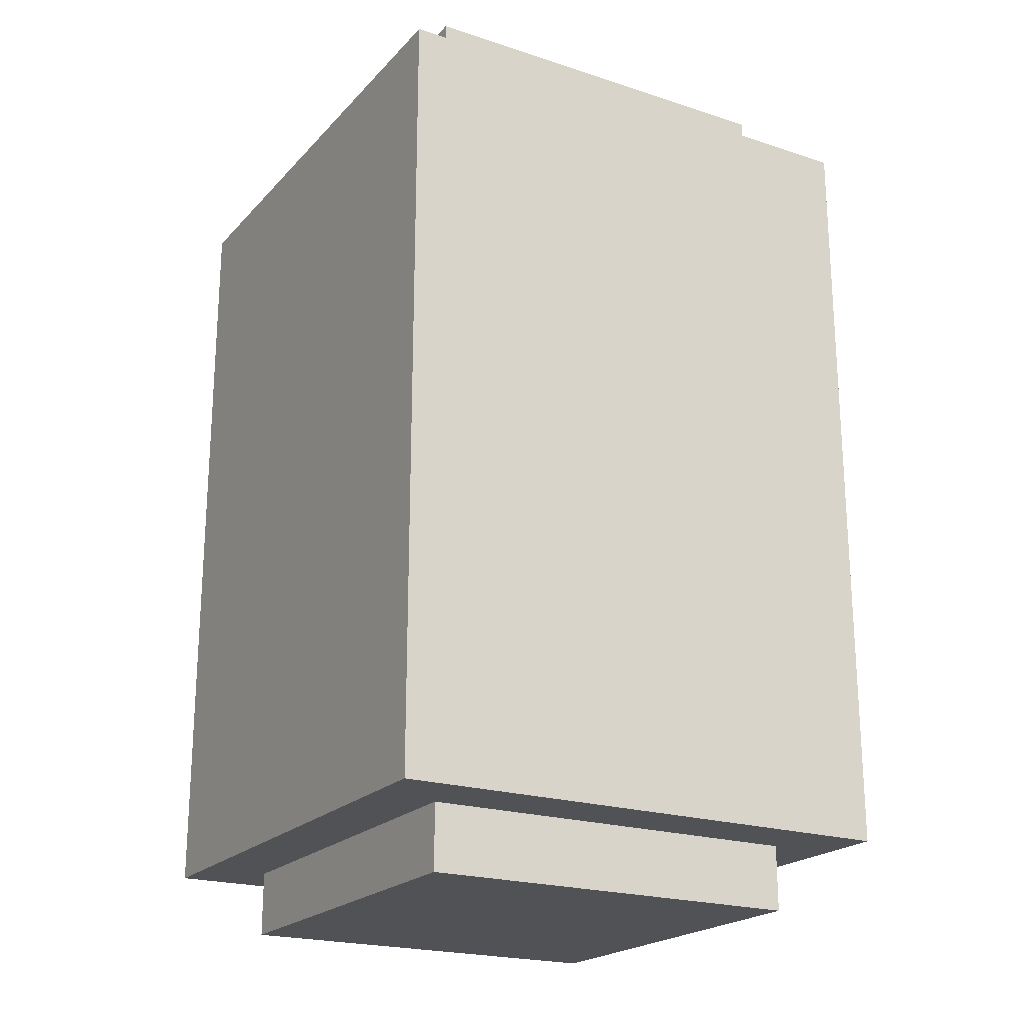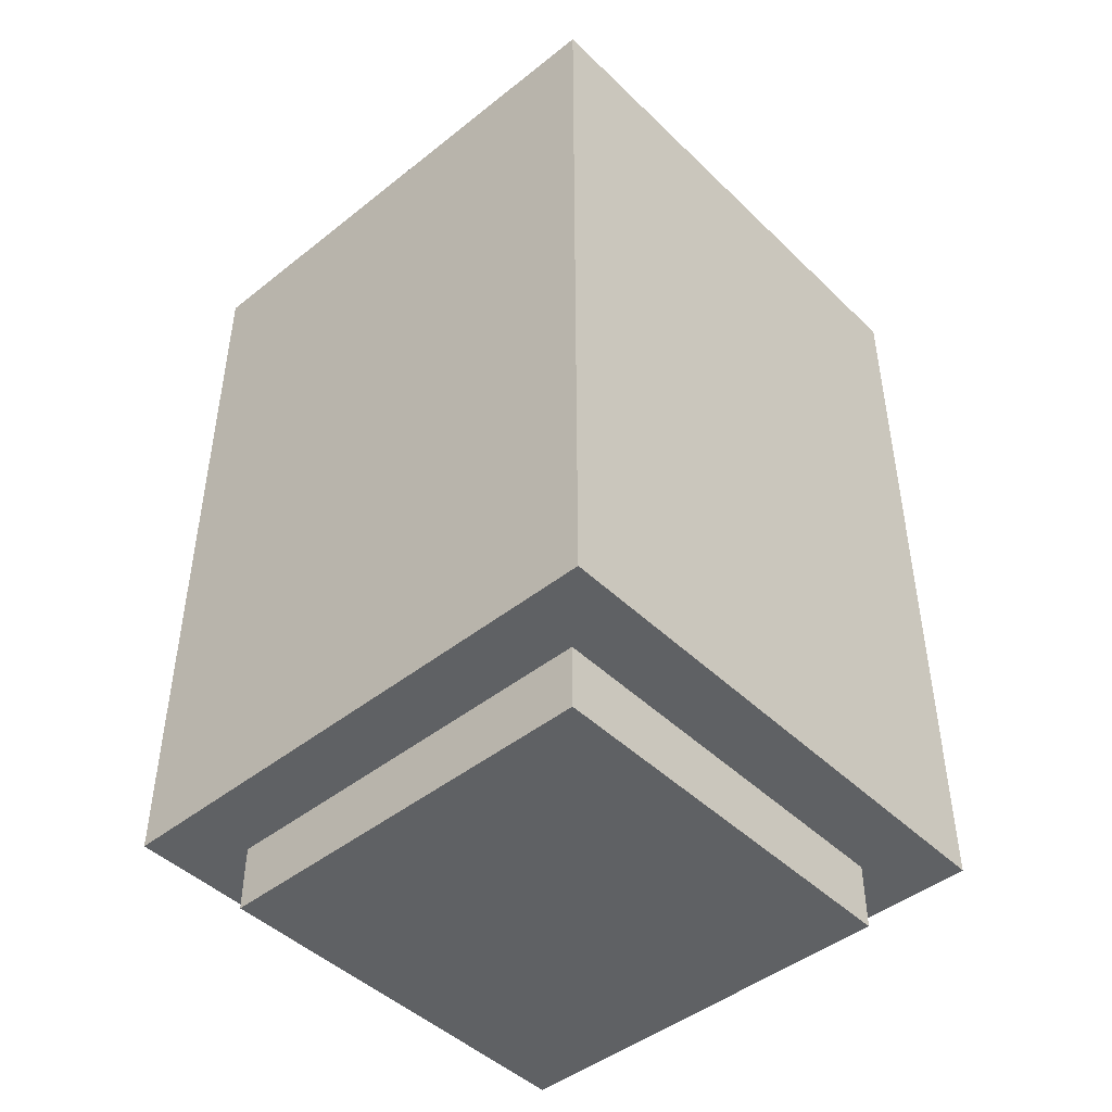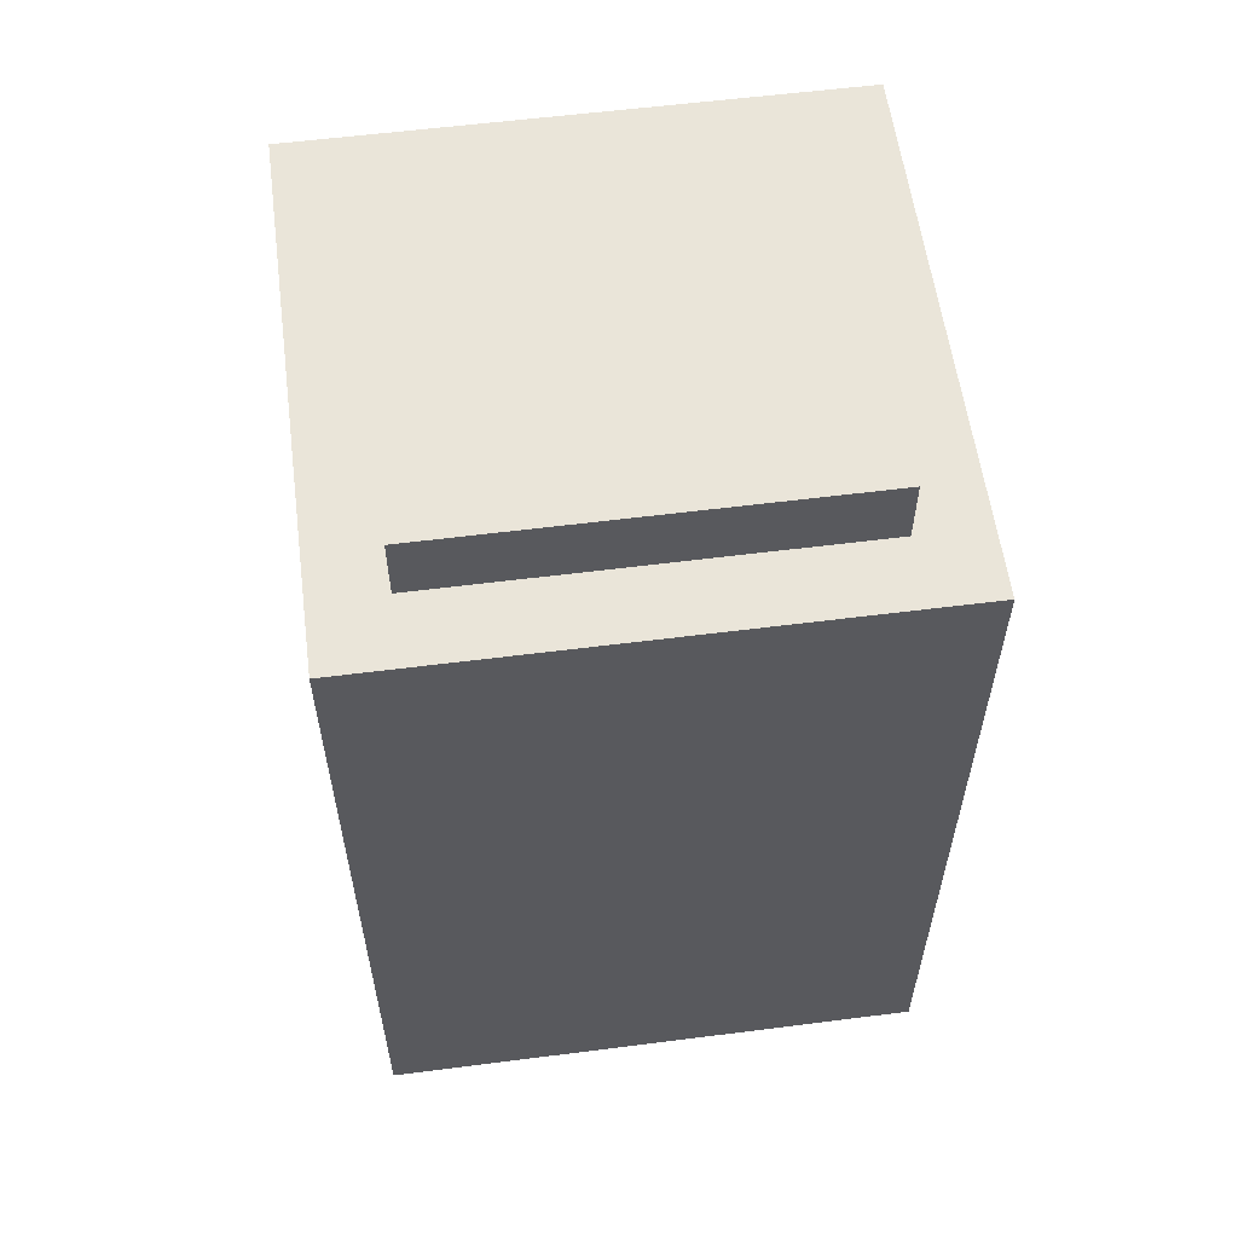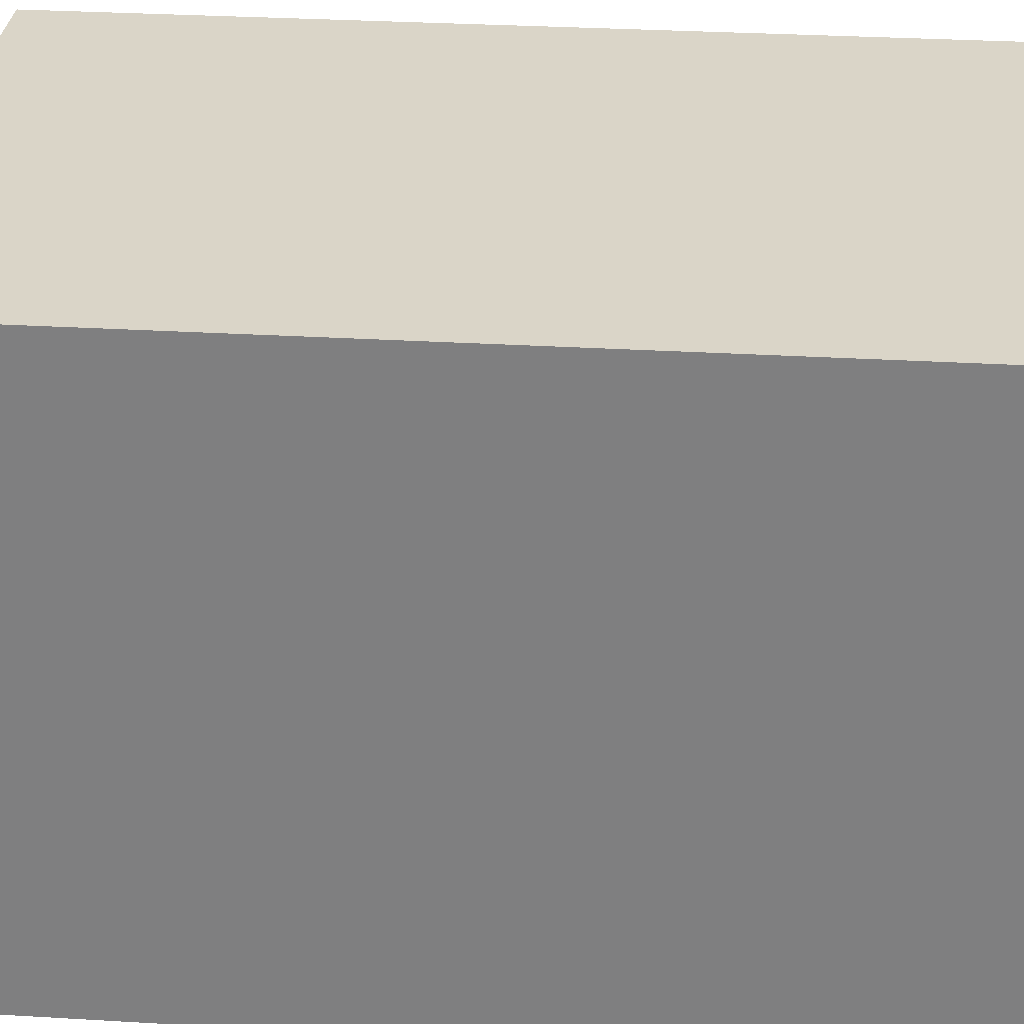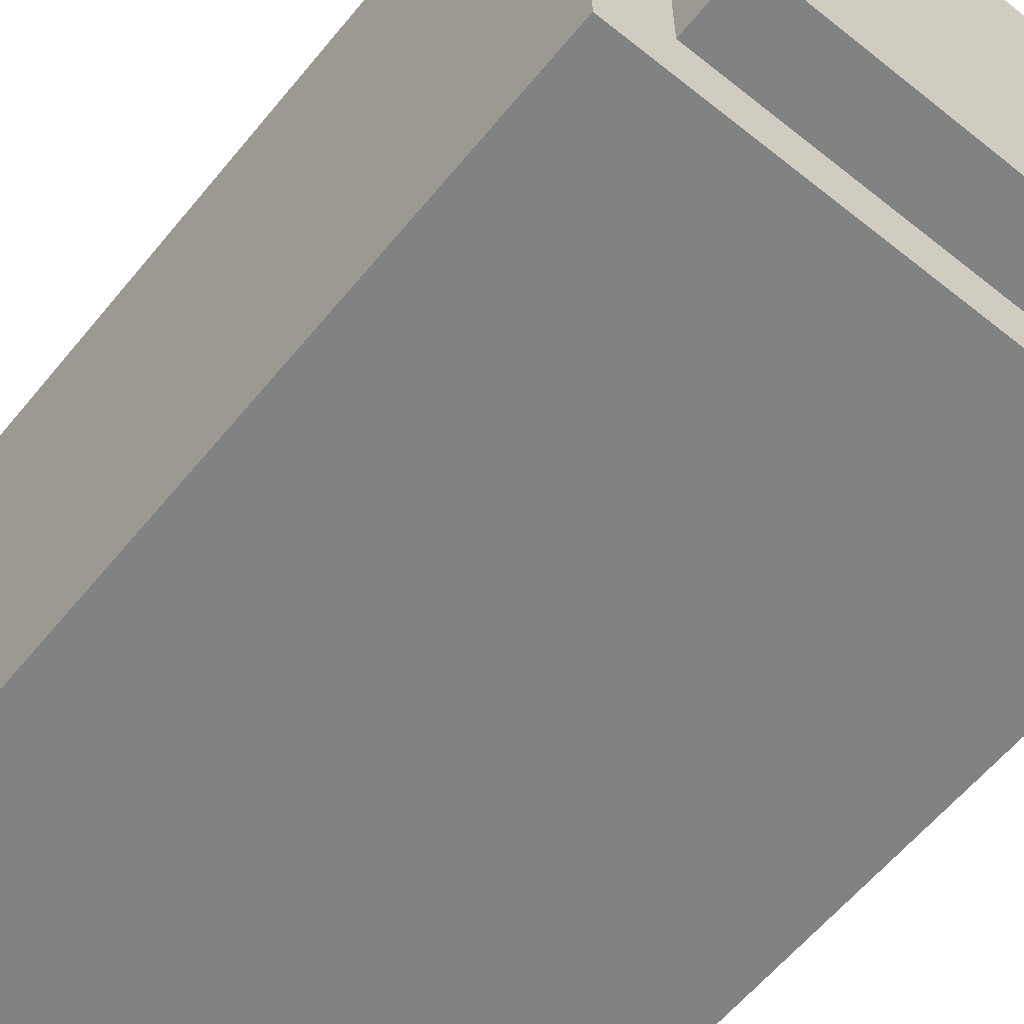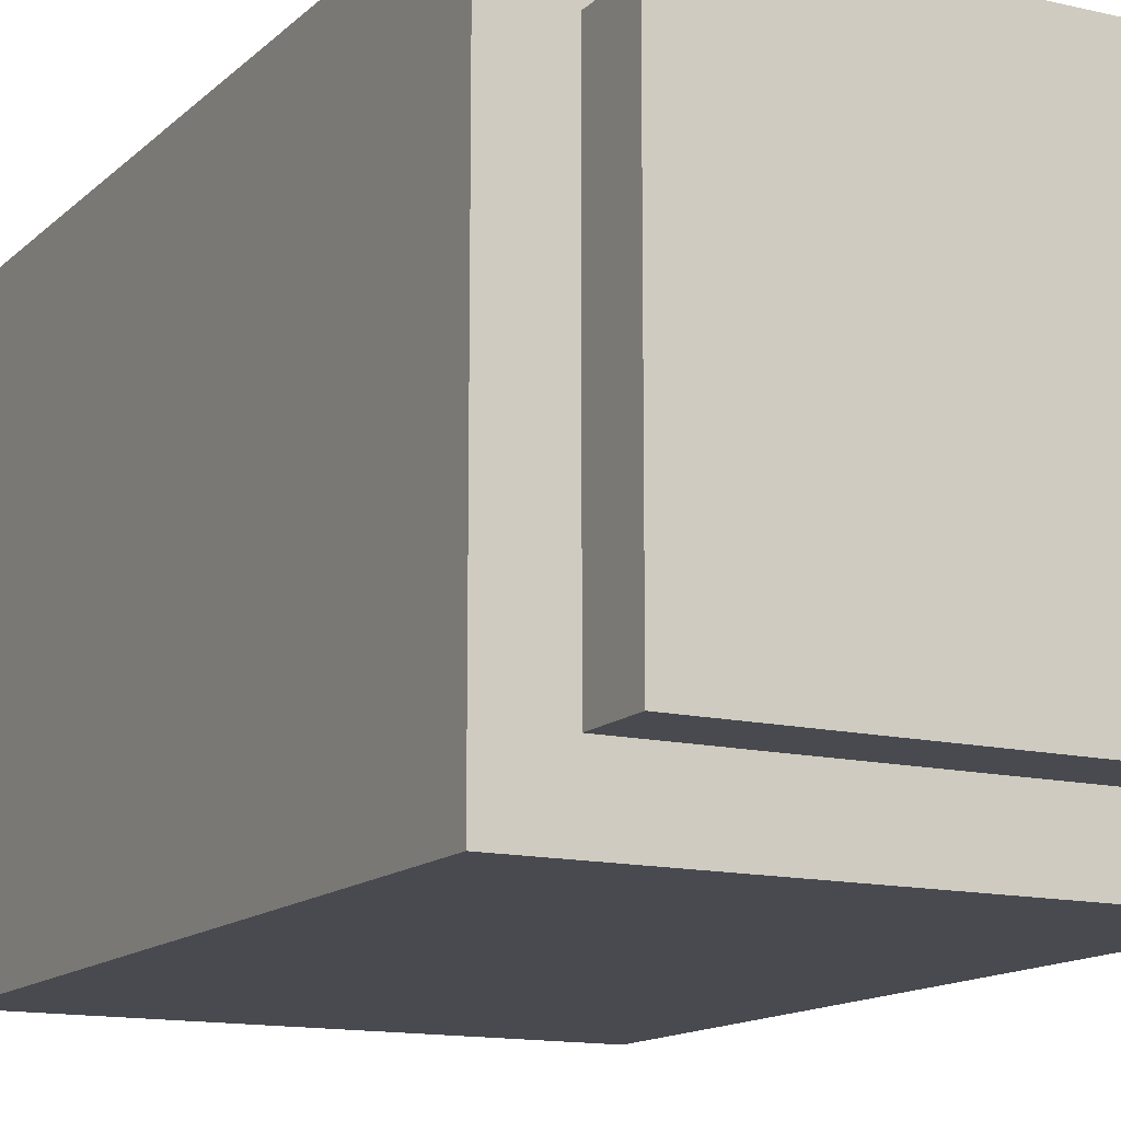
<metadata>
{"format":"obj","ext":"obj","renderer":"f3d","projection":"perspective","resolution":1024,"background":"white","views":[{"elev":-21.3,"azim":-30.1,"up":"+Y"},{"elev":-45.9,"azim":42.3,"up":"+Y"},{"elev":58.3,"azim":172.5,"up":"+Y"},{"elev":29.4,"azim":-84.9,"up":"+Z"},{"elev":-60.6,"azim":140.8,"up":"+Z"},{"elev":-13.6,"azim":-28.0,"up":"+Z"}]}
</metadata>
<code>
o Decoration - Desert - Stone Extra Tall - Variant4
v -24.1 -0.4 -30.6
v -24.1 -0.4 -30.7
v -24.1 -0.4 -31.4
v -24.1 0 -31.3
v -24.1 0 -31.4
v -24.1 0.4 -30.7
v -24.1 0.4 -30.9
v -24.1 0.4 -31.1
v -24.1 0.4 -31.3
v -24.1 0.8 -30.6
v -24.1 0.8 -30.9
v -24.1 0.8 -31.1
v -24.1 0.8 -31.4
v -24 -0.5 -30.7
v -24 -0.5 -31
v -24 -0.5 -31.1
v -24 -0.5 -31.3
v -24 -0.4 -30.7
v -24 -0.4 -31
v -24 -0.4 -31.1
v -24 -0.4 -31.3
v -24 0.8 -30.7
v -24 0.8 -30.9
v -24 0.8 -31.1
v -24 0.8 -31.2
v -24 0.8 -31.3
v -24 0.9 -30.7
v -24 0.9 -31.2
v -24 0.9 -31.3
v -23.4 -0.5 -30.7
v -23.4 -0.5 -31
v -23.4 -0.5 -31.3
v -23.4 -0.4 -30.7
v -23.4 -0.4 -30.9
v -23.4 -0.4 -31
v -23.4 -0.4 -31.2
v -23.4 -0.4 -31.3
v -23.4 0.8 -30.7
v -23.4 0.8 -30.8
v -23.4 0.8 -30.9
v -23.4 0.8 -31
v -23.4 0.8 -31.1
v -23.4 0.8 -31.3
v -23.4 0.9 -30.7
v -23.4 0.9 -30.8
v -23.4 0.9 -30.9
v -23.4 0.9 -31
v -23.4 0.9 -31.3
v -23.3 -0.4 -30.6
v -23.3 -0.4 -30.7
v -23.3 -0.4 -30.9
v -23.3 -0.4 -31.2
v -23.3 -0.4 -31.4
v -23.3 0 -30.7
v -23.3 0 -30.8
v -23.3 0 -30.9
v -23.3 0 -31.2
v -23.3 0 -31.3
v -23.3 0.4 -30.6
v -23.3 0.4 -30.8
v -23.3 0.4 -31.1
v -23.3 0.4 -31.2
v -23.3 0.4 -31.3
v -23.3 0.8 -30.6
v -23.3 0.8 -30.8
v -23.3 0.8 -31.1
v -23.3 0.8 -31.4
v -24.1 -0.4 -30.6
v -24.1 0.8 -30.6
v -24 0.4 -30.6
v -24 0.8 -30.6
v -23.8 0 -30.6
v -23.8 0.4 -30.6
v -23.6 0.4 -30.6
v -23.6 0.8 -30.6
v -23.5 -0.4 -30.6
v -23.5 0 -30.6
v -23.5 0.4 -30.6
v -23.5 0.8 -30.6
v -23.4 -0.4 -30.6
v -23.4 0.4 -30.6
v -23.3 -0.4 -30.6
v -23.3 0.4 -30.6
v -23.3 0.8 -30.6
v -24 -0.5 -30.7
v -24 -0.4 -30.7
v -24 0.8 -30.7
v -24 0.9 -30.7
v -23.9 0.8 -30.7
v -23.9 0.9 -30.7
v -23.8 -0.5 -30.7
v -23.8 -0.4 -30.7
v -23.7 -0.5 -30.7
v -23.7 -0.4 -30.7
v -23.6 0.8 -30.7
v -23.5 -0.5 -30.7
v -23.5 -0.4 -30.7
v -23.5 0.8 -30.7
v -23.4 -0.5 -30.7
v -23.4 -0.4 -30.7
v -23.4 0.8 -30.7
v -23.4 0.9 -30.7
v -24 -0.5 -31.3
v -24 -0.4 -31.3
v -24 0.8 -31.3
v -24 0.9 -31.3
v -23.8 -0.5 -31.3
v -23.8 -0.4 -31.3
v -23.6 -0.5 -31.3
v -23.6 -0.4 -31.3
v -23.5 -0.4 -31.3
v -23.5 0.8 -31.3
v -23.5 0.9 -31.3
v -23.4 -0.5 -31.3
v -23.4 -0.4 -31.3
v -23.4 0.8 -31.3
v -23.4 0.9 -31.3
v -24.1 -0.4 -31.4
v -24.1 0 -31.4
v -24.1 0.8 -31.4
v -24 0 -31.4
v -24 0.8 -31.4
v -23.9 0 -31.4
v -23.9 0.4 -31.4
v -23.6 -0.4 -31.4
v -23.6 0 -31.4
v -23.6 0.4 -31.4
v -23.5 -0.4 -31.4
v -23.5 0 -31.4
v -23.3 -0.4 -31.4
v -23.3 0.8 -31.4
v -24 -0.5 -30.7
v -23.8 -0.5 -30.7
v -23.7 -0.5 -30.7
v -23.5 -0.5 -30.7
v -23.4 -0.5 -30.7
v -23.8 -0.5 -30.9
v -23.7 -0.5 -30.9
v -24 -0.5 -31
v -23.9 -0.5 -31
v -23.5 -0.5 -31
v -23.4 -0.5 -31
v -24 -0.5 -31.1
v -23.9 -0.5 -31.1
v -23.7 -0.5 -31.1
v -23.9 -0.5 -31.2
v -23.8 -0.5 -31.2
v -23.7 -0.5 -31.2
v -23.6 -0.5 -31.2
v -24 -0.5 -31.3
v -23.8 -0.5 -31.3
v -23.6 -0.5 -31.3
v -23.4 -0.5 -31.3
v -24.1 -0.4 -30.6
v -23.5 -0.4 -30.6
v -23.4 -0.4 -30.6
v -23.3 -0.4 -30.6
v -24.1 -0.4 -30.7
v -24 -0.4 -30.7
v -23.8 -0.4 -30.7
v -23.7 -0.4 -30.7
v -23.5 -0.4 -30.7
v -23.4 -0.4 -30.7
v -23.3 -0.4 -30.7
v -23.4 -0.4 -30.9
v -23.3 -0.4 -30.9
v -24 -0.4 -31
v -23.4 -0.4 -31
v -24 -0.4 -31.1
v -23.4 -0.4 -31.2
v -23.3 -0.4 -31.2
v -24 -0.4 -31.3
v -23.8 -0.4 -31.3
v -23.6 -0.4 -31.3
v -23.5 -0.4 -31.3
v -23.4 -0.4 -31.3
v -24.1 -0.4 -31.4
v -23.6 -0.4 -31.4
v -23.5 -0.4 -31.4
v -23.3 -0.4 -31.4
v -24.1 0.8 -30.6
v -24 0.8 -30.6
v -23.6 0.8 -30.6
v -23.5 0.8 -30.6
v -23.3 0.8 -30.6
v -24 0.8 -30.7
v -23.9 0.8 -30.7
v -23.6 0.8 -30.7
v -23.5 0.8 -30.7
v -23.4 0.8 -30.7
v -23.4 0.8 -30.8
v -23.3 0.8 -30.8
v -24.1 0.8 -30.9
v -24 0.8 -30.9
v -23.4 0.8 -30.9
v -23.4 0.8 -31
v -24.1 0.8 -31.1
v -24 0.8 -31.1
v -23.4 0.8 -31.1
v -23.3 0.8 -31.1
v -24 0.8 -31.2
v -24 0.8 -31.3
v -23.5 0.8 -31.3
v -23.4 0.8 -31.3
v -24.1 0.8 -31.4
v -24 0.8 -31.4
v -23.3 0.8 -31.4
v -24 0.9 -30.7
v -23.9 0.9 -30.7
v -23.4 0.9 -30.7
v -23.7 0.9 -30.8
v -23.4 0.9 -30.8
v -23.9 0.9 -30.9
v -23.7 0.9 -30.9
v -23.4 0.9 -30.9
v -23.8 0.9 -31
v -23.7 0.9 -31
v -23.5 0.9 -31
v -23.4 0.9 -31
v -23.9 0.9 -31.1
v -23.8 0.9 -31.1
v -24 0.9 -31.2
v -23.9 0.9 -31.2
v -24 0.9 -31.3
v -23.5 0.9 -31.3
v -23.4 0.9 -31.3
f 4 3 2
f 5 3 4
f 6 2 1
f 6 4 2
f 7 4 6
f 8 4 7
f 9 5 4
f 9 4 8
f 10 6 1
f 10 7 6
f 11 8 7
f 11 7 10
f 12 9 8
f 12 8 11
f 13 5 9
f 13 9 12
f 18 15 14
f 19 16 15
f 19 15 18
f 20 17 16
f 20 16 19
f 21 17 20
f 27 23 22
f 27 24 23
f 27 25 24
f 28 26 25
f 28 25 27
f 29 26 28
f 30 31 33
f 33 31 34
f 31 32 35
f 34 31 35
f 35 32 36
f 36 32 37
f 38 39 44
f 39 40 45
f 44 39 45
f 40 41 46
f 45 40 46
f 42 43 47
f 46 41 47
f 41 42 47
f 47 43 48
f 49 50 54
f 50 51 54
f 54 51 55
f 51 52 56
f 55 51 56
f 52 53 57
f 56 52 57
f 57 53 58
f 54 55 59
f 49 54 59
f 55 56 60
f 59 55 60
f 56 57 60
f 60 57 61
f 57 58 62
f 61 57 62
f 58 53 63
f 62 58 63
f 59 60 64
f 60 61 65
f 64 60 65
f 61 62 66
f 65 61 66
f 62 63 66
f 63 53 67
f 66 63 67
f 70 69 68
f 71 69 70
f 72 70 68
f 73 71 70
f 73 70 72
f 74 73 72
f 74 71 73
f 75 71 74
f 76 72 68
f 77 74 72
f 77 72 76
f 78 75 74
f 78 74 77
f 79 75 78
f 80 77 76
f 80 78 77
f 80 79 78
f 81 79 80
f 82 81 80
f 83 79 81
f 83 81 82
f 84 79 83
f 89 88 87
f 90 88 89
f 91 86 85
f 92 86 91
f 93 92 91
f 94 92 93
f 95 90 89
f 96 94 93
f 97 94 96
f 98 90 95
f 99 97 96
f 100 97 99
f 101 90 98
f 102 90 101
f 103 104 107
f 107 104 108
f 107 108 109
f 109 108 110
f 109 110 111
f 105 106 112
f 112 106 113
f 109 111 114
f 114 111 115
f 112 113 116
f 116 113 117
f 118 119 121
f 119 120 121
f 121 120 122
f 118 121 123
f 121 122 123
f 123 122 124
f 118 123 125
f 123 124 126
f 125 123 126
f 124 122 127
f 126 124 127
f 125 126 128
f 126 127 129
f 128 126 129
f 128 129 130
f 127 122 131
f 130 129 131
f 129 127 131
f 137 133 132
f 137 134 133
f 138 135 134
f 138 134 137
f 139 137 132
f 139 138 137
f 140 138 139
f 141 136 135
f 141 138 140
f 141 135 138
f 142 136 141
f 143 140 139
f 144 141 140
f 144 140 143
f 144 142 141
f 145 142 144
f 146 144 143
f 146 145 144
f 147 145 146
f 148 142 145
f 148 145 147
f 149 142 148
f 150 147 146
f 150 146 143
f 151 149 148
f 151 147 150
f 151 148 147
f 152 142 149
f 152 149 151
f 153 142 152
f 158 155 154
f 159 155 158
f 160 155 159
f 161 155 160
f 162 156 155
f 162 155 161
f 163 157 156
f 163 156 162
f 164 157 163
f 165 164 163
f 166 164 165
f 167 159 158
f 168 166 165
f 169 167 158
f 170 166 168
f 171 166 170
f 172 169 158
f 176 171 170
f 177 172 158
f 177 173 172
f 177 174 173
f 178 175 174
f 178 174 177
f 179 176 175
f 179 175 178
f 180 171 176
f 180 176 179
f 181 182 186
f 182 183 186
f 186 183 187
f 183 184 188
f 187 183 188
f 184 185 189
f 188 184 189
f 189 185 190
f 190 185 191
f 191 185 192
f 181 186 193
f 193 186 194
f 191 192 195
f 195 192 196
f 193 194 197
f 197 194 198
f 196 192 199
f 199 192 200
f 197 198 201
f 197 201 202
f 199 200 204
f 197 202 205
f 202 203 206
f 205 202 206
f 203 204 206
f 204 200 207
f 206 204 207
f 209 210 211
f 211 210 212
f 208 209 213
f 209 211 213
f 211 212 214
f 213 211 214
f 214 212 215
f 213 214 216
f 214 215 217
f 216 214 217
f 217 215 218
f 218 215 219
f 208 213 220
f 213 216 220
f 216 217 221
f 220 216 221
f 217 218 221
f 208 220 222
f 220 221 223
f 222 220 223
f 222 223 224
f 218 219 225
f 224 223 225
f 221 218 225
f 223 221 225
f 225 219 226

</code>
